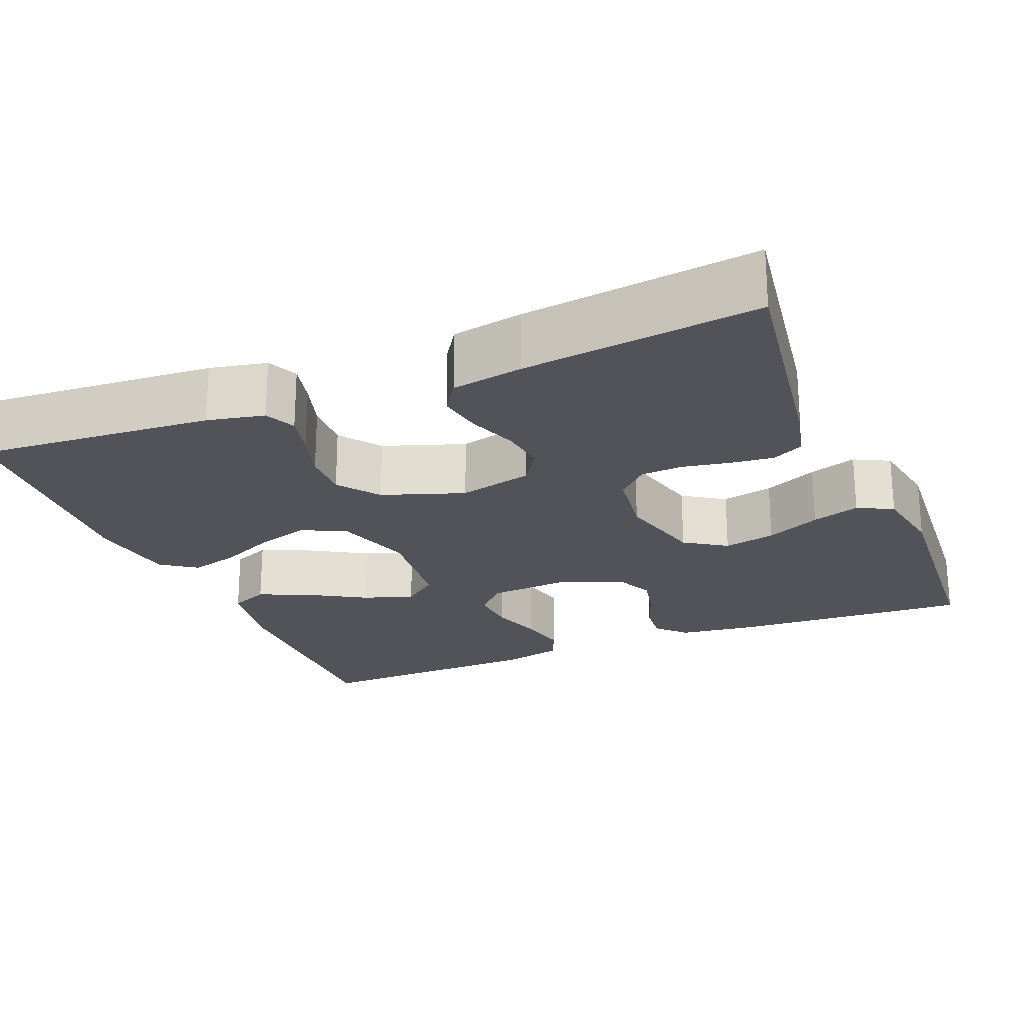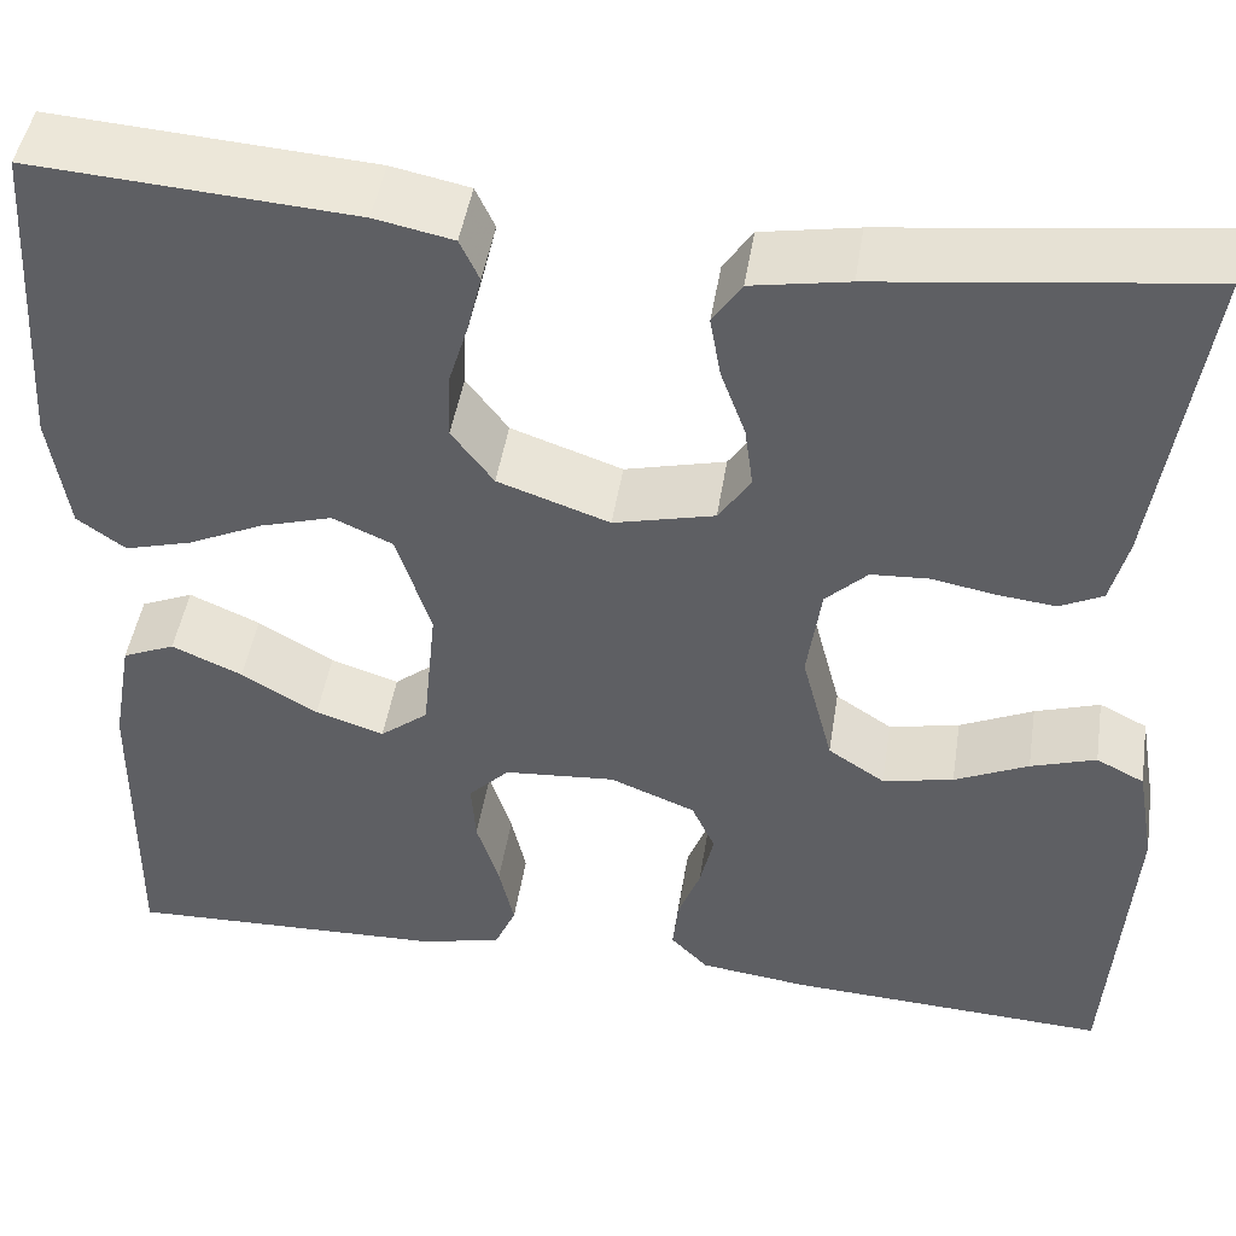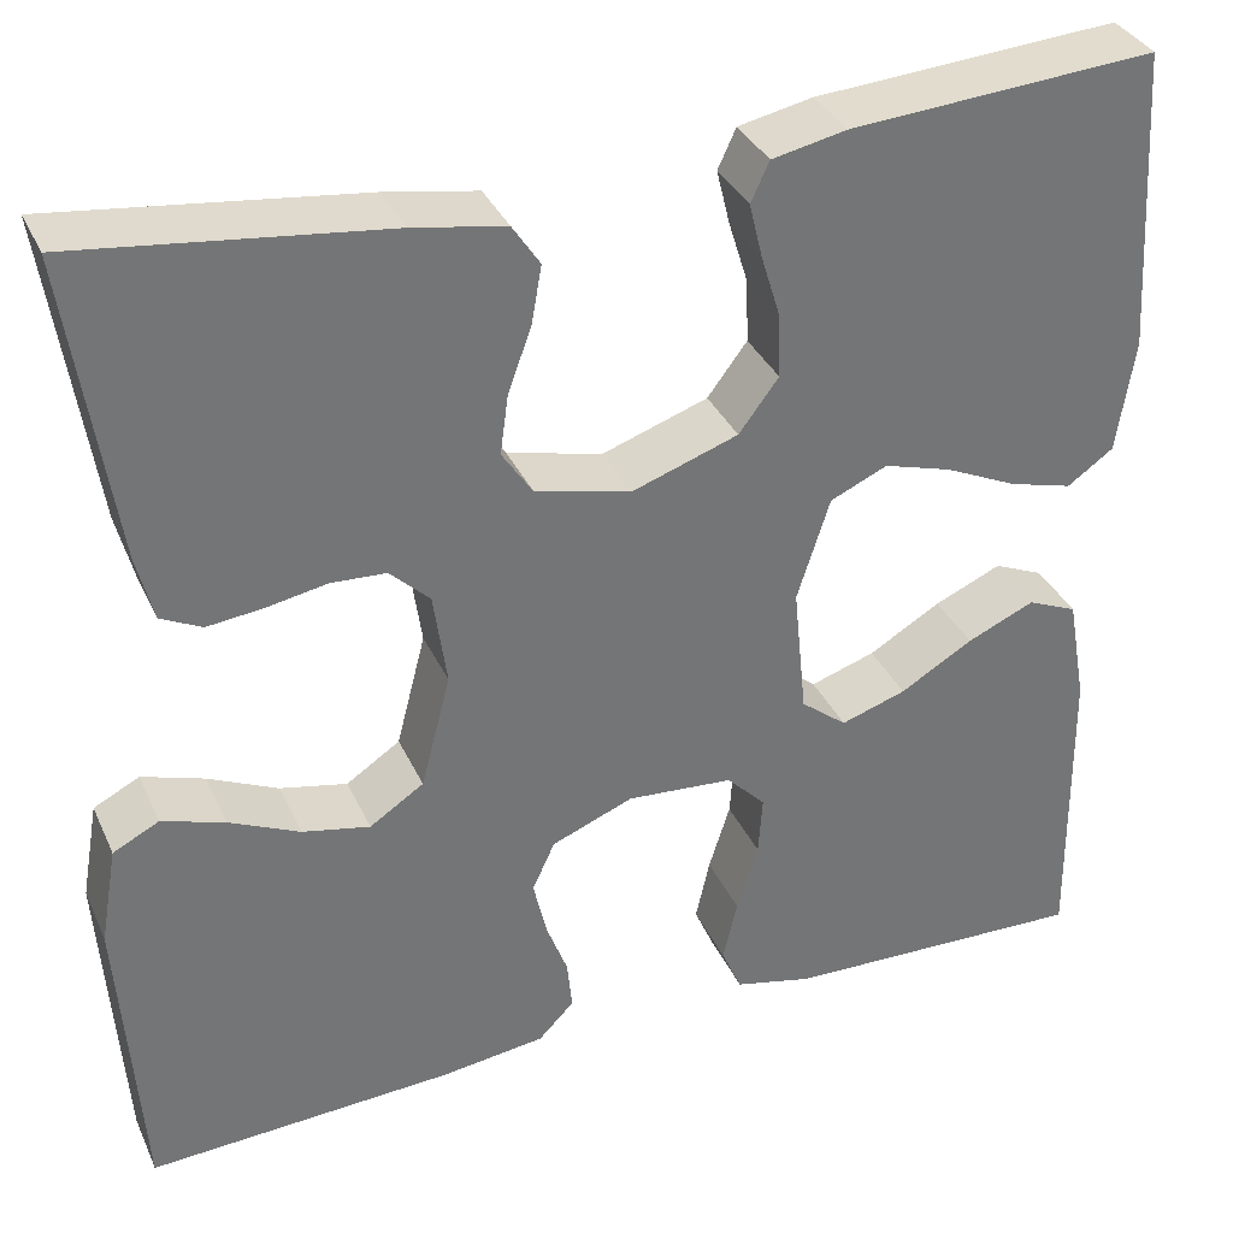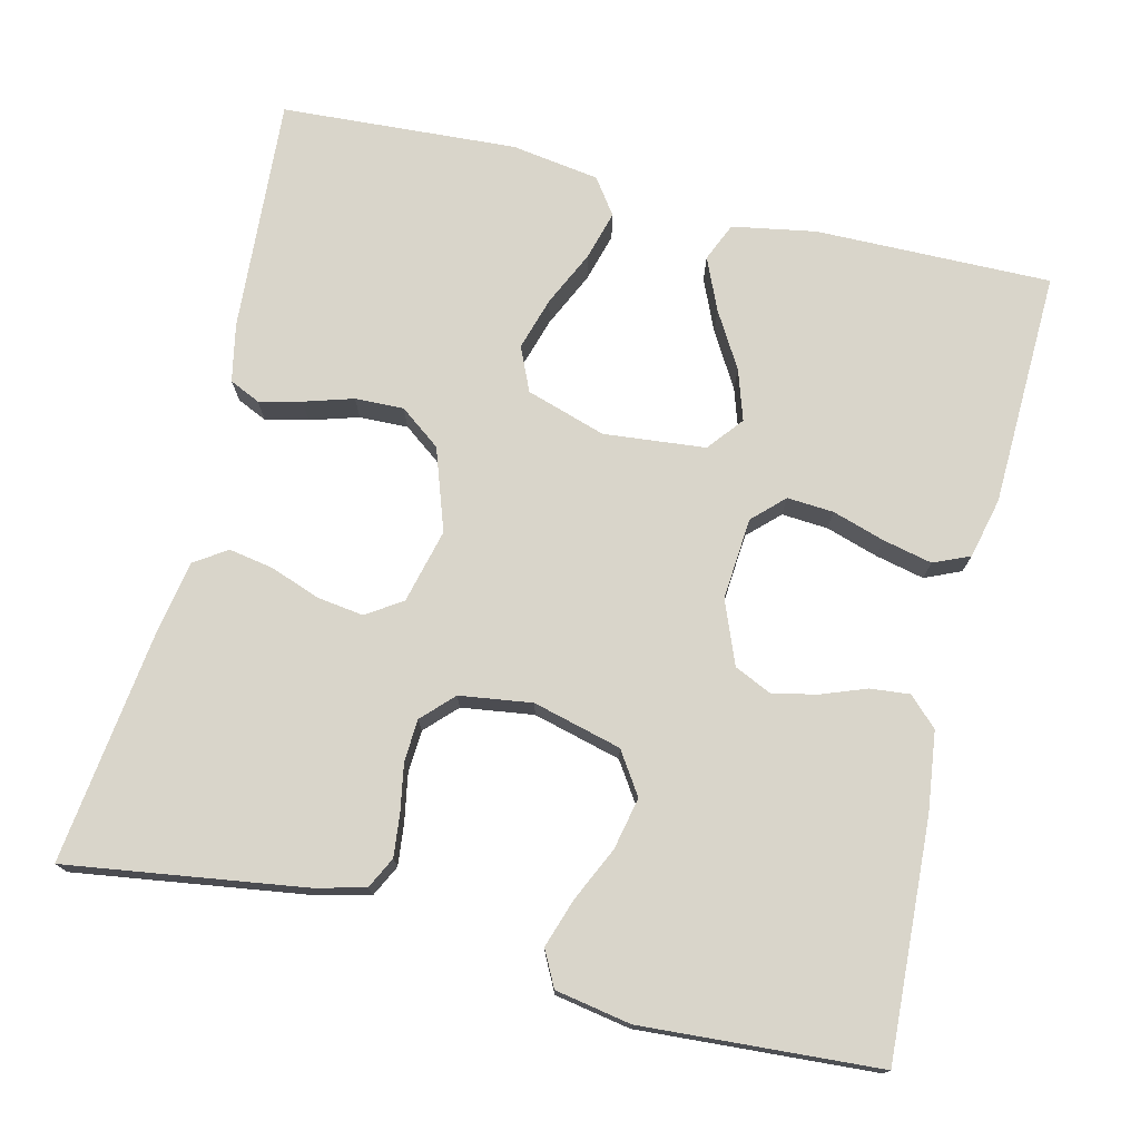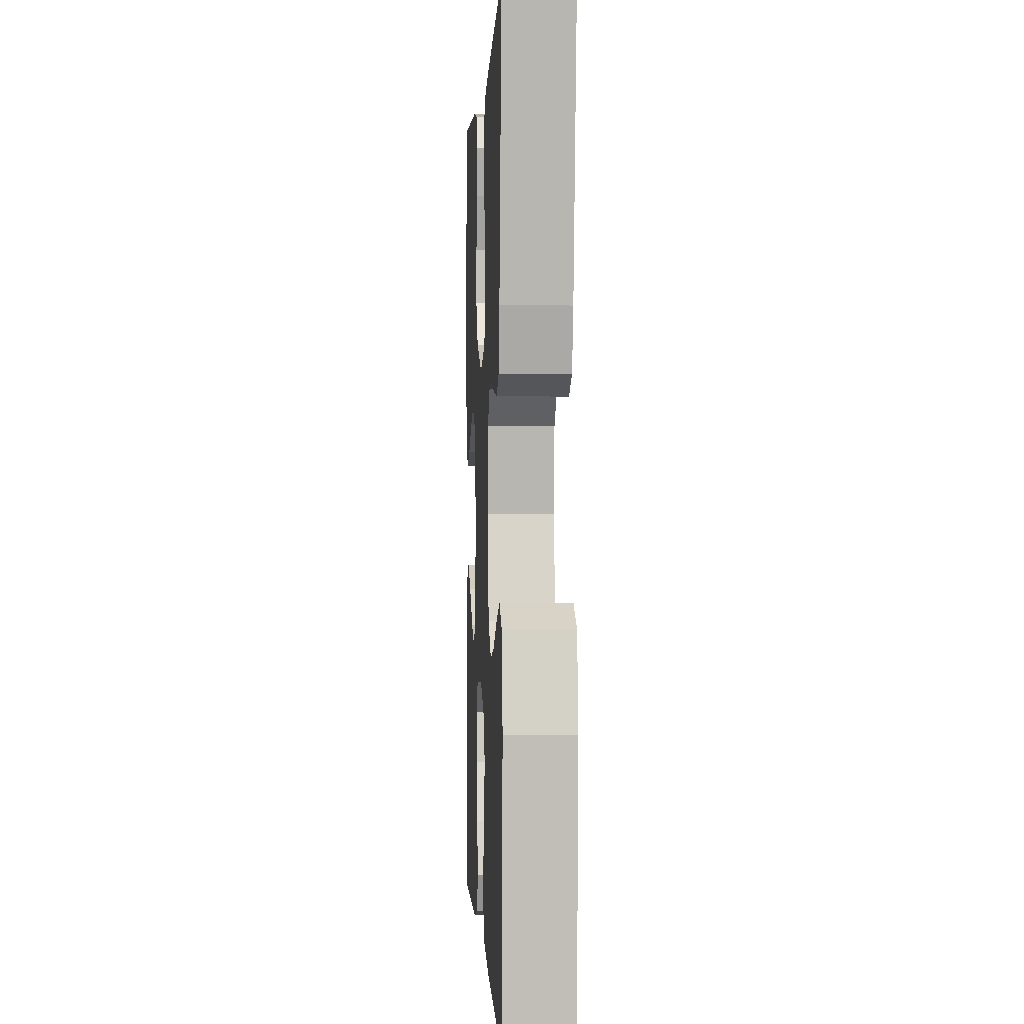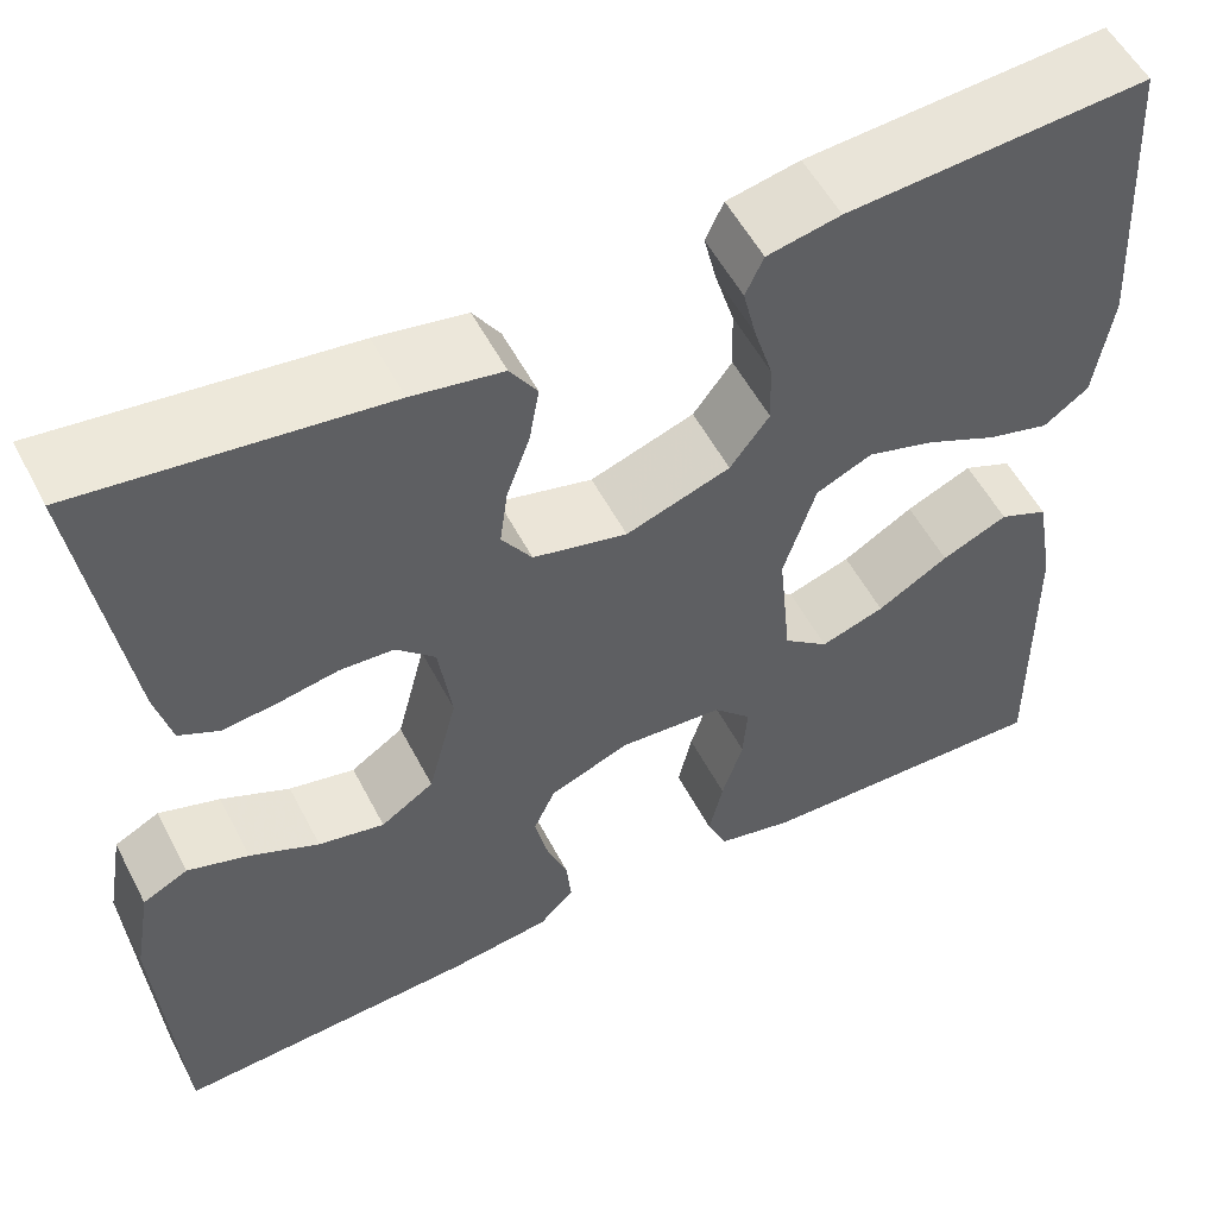
<metadata>
{"format":"obj","ext":"obj","renderer":"f3d","projection":"perspective","resolution":1024,"background":"white","views":[{"elev":-22.7,"azim":22.2,"up":"+Y"},{"elev":46.4,"azim":8.9,"up":"+Z"},{"elev":34.8,"azim":157.8,"up":"+Z"},{"elev":74.6,"azim":103.7,"up":"+Y"},{"elev":0.6,"azim":87.1,"up":"+Z"},{"elev":54.6,"azim":152.8,"up":"+Z"}]}
</metadata>
<code>
v 0.5 0.07 -0.5
v 0.2 0.07 -0.484
v 0.098 0.07 -0.471
v 0.063 0.07 -0.435
v 0.068 0.07 -0.385
v 0.089 0.07 -0.329
v 0.102 0.07 -0.272
v 0.08 0.07 -0.224
v 0 0.07 -0.192
v -0.104 0.07 -0.2
v -0.142 0.07 -0.239
v -0.138 0.07 -0.298
v -0.117 0.07 -0.365
v -0.103 0.07 -0.427
v -0.123 0.07 -0.473
v -0.2 0.07 -0.491
v -0.5 0.07 -0.5
v -0.496 0.07 -0.2
v -0.477 0.07 -0.094
v -0.428 0.07 -0.073
v -0.362 0.07 -0.102
v -0.291 0.07 -0.144
v -0.227 0.07 -0.165
v -0.182 0.07 -0.129
v -0.169 0.07 0
v -0.201 0.07 0.101
v -0.257 0.07 0.126
v -0.324 0.07 0.106
v -0.395 0.07 0.073
v -0.457 0.07 0.056
v -0.502 0.07 0.088
v -0.519 0.07 0.2
v -0.5 0.07 0.5
v -0.2 0.07 0.479
v -0.127 0.07 0.464
v -0.109 0.07 0.425
v -0.122 0.07 0.371
v -0.141 0.07 0.309
v -0.143 0.07 0.247
v -0.104 0.07 0.195
v 0 0.07 0.159
v 0.094 0.07 0.182
v 0.124 0.07 0.227
v 0.116 0.07 0.286
v 0.093 0.07 0.349
v 0.083 0.07 0.406
v 0.11 0.07 0.447
v 0.2 0.07 0.463
v 0.5 0.07 0.5
v 0.456 0.07 0.2
v 0.44 0.07 0.136
v 0.4 0.07 0.116
v 0.346 0.07 0.122
v 0.286 0.07 0.133
v 0.232 0.07 0.13
v 0.193 0.07 0.092
v 0.18 0.07 0
v 0.209 0.07 -0.112
v 0.262 0.07 -0.147
v 0.328 0.07 -0.133
v 0.397 0.07 -0.101
v 0.458 0.07 -0.081
v 0.503 0.07 -0.104
v 0.52 0.07 -0.2
v 0.5 0 -0.5
v 0.2 0 -0.484
v 0.098 0 -0.471
v 0.063 0 -0.435
v 0.068 0 -0.385
v 0.089 0 -0.329
v 0.102 0 -0.272
v 0.08 0 -0.224
v 0 0 -0.192
v -0.104 0 -0.2
v -0.142 0 -0.239
v -0.138 0 -0.298
v -0.117 0 -0.365
v -0.103 0 -0.427
v -0.123 0 -0.473
v -0.2 0 -0.491
v -0.5 0 -0.5
v -0.496 0 -0.2
v -0.477 0 -0.094
v -0.428 0 -0.073
v -0.362 0 -0.102
v -0.291 0 -0.144
v -0.227 0 -0.165
v -0.182 0 -0.129
v -0.169 0 0
v -0.201 0 0.101
v -0.257 0 0.126
v -0.324 0 0.106
v -0.395 0 0.073
v -0.457 0 0.056
v -0.502 0 0.088
v -0.519 0 0.2
v -0.5 0 0.5
v -0.2 0 0.479
v -0.127 0 0.464
v -0.109 0 0.425
v -0.122 0 0.371
v -0.141 0 0.309
v -0.143 0 0.247
v -0.104 0 0.195
v 0 0 0.159
v 0.094 0 0.182
v 0.124 0 0.227
v 0.116 0 0.286
v 0.093 0 0.349
v 0.083 0 0.406
v 0.11 0 0.447
v 0.2 0 0.463
v 0.5 0 0.5
v 0.456 0 0.2
v 0.44 0 0.136
v 0.4 0 0.116
v 0.346 0 0.122
v 0.286 0 0.133
v 0.232 0 0.13
v 0.193 0 0.092
v 0.18 0 0
v 0.209 0 -0.112
v 0.262 0 -0.147
v 0.328 0 -0.133
v 0.397 0 -0.101
v 0.458 0 -0.081
v 0.503 0 -0.104
v 0.52 0 -0.2
f 60 61 62 63
f 59 60 63 64
f 51 52 53 54
f 49 50 51 54
f 49 54 55
f 48 49 55 56
f 44 45 46 47
f 43 44 47 48
f 35 36 37 38
f 33 34 35 38
f 33 38 39
f 32 33 39 40
f 28 29 30 31
f 27 28 31 32
f 19 20 21 22
f 19 22 23
f 18 19 23
f 17 18 23
f 16 17 23 24
f 12 13 14 15
f 12 15 16 24
f 3 4 5 6
f 3 6 7
f 2 3 7
f 59 64 1 2
f 58 59 2 7
f 57 58 7 8
f 43 48 56 57
f 42 43 57 8
f 41 42 8 9
f 27 32 40 41
f 26 27 41
f 25 26 41 9
f 11 12 24 25
f 10 11 25
f 9 10 25
f 127 126 125 124
f 128 127 124 123
f 118 117 116 115
f 118 115 114 113
f 119 118 113
f 120 119 113 112
f 111 110 109 108
f 112 111 108 107
f 102 101 100 99
f 102 99 98 97
f 103 102 97
f 104 103 97 96
f 95 94 93 92
f 96 95 92 91
f 86 85 84 83
f 87 86 83
f 87 83 82
f 87 82 81
f 88 87 81 80
f 79 78 77 76
f 88 80 79 76
f 70 69 68 67
f 71 70 67
f 71 67 66
f 66 65 128 123
f 71 66 123 122
f 72 71 122 121
f 121 120 112 107
f 72 121 107 106
f 73 72 106 105
f 105 104 96 91
f 105 91 90
f 73 105 90 89
f 89 88 76 75
f 89 75 74
f 89 74 73
f 1 65 66 2
f 2 66 67 3
f 3 67 68 4
f 4 68 69 5
f 5 69 70 6
f 6 70 71 7
f 7 71 72 8
f 8 72 73 9
f 9 73 74 10
f 10 74 75 11
f 11 75 76 12
f 12 76 77 13
f 13 77 78 14
f 14 78 79 15
f 15 79 80 16
f 16 80 81 17
f 17 81 82 18
f 18 82 83 19
f 19 83 84 20
f 20 84 85 21
f 21 85 86 22
f 22 86 87 23
f 23 87 88 24
f 24 88 89 25
f 25 89 90 26
f 26 90 91 27
f 27 91 92 28
f 28 92 93 29
f 29 93 94 30
f 30 94 95 31
f 31 95 96 32
f 32 96 97 33
f 33 97 98 34
f 34 98 99 35
f 35 99 100 36
f 36 100 101 37
f 37 101 102 38
f 38 102 103 39
f 39 103 104 40
f 40 104 105 41
f 41 105 106 42
f 42 106 107 43
f 43 107 108 44
f 44 108 109 45
f 45 109 110 46
f 46 110 111 47
f 47 111 112 48
f 48 112 113 49
f 49 113 114 50
f 50 114 115 51
f 51 115 116 52
f 52 116 117 53
f 53 117 118 54
f 54 118 119 55
f 55 119 120 56
f 56 120 121 57
f 57 121 122 58
f 58 122 123 59
f 59 123 124 60
f 60 124 125 61
f 61 125 126 62
f 62 126 127 63
f 63 127 128 64
f 64 128 65 1

</code>
